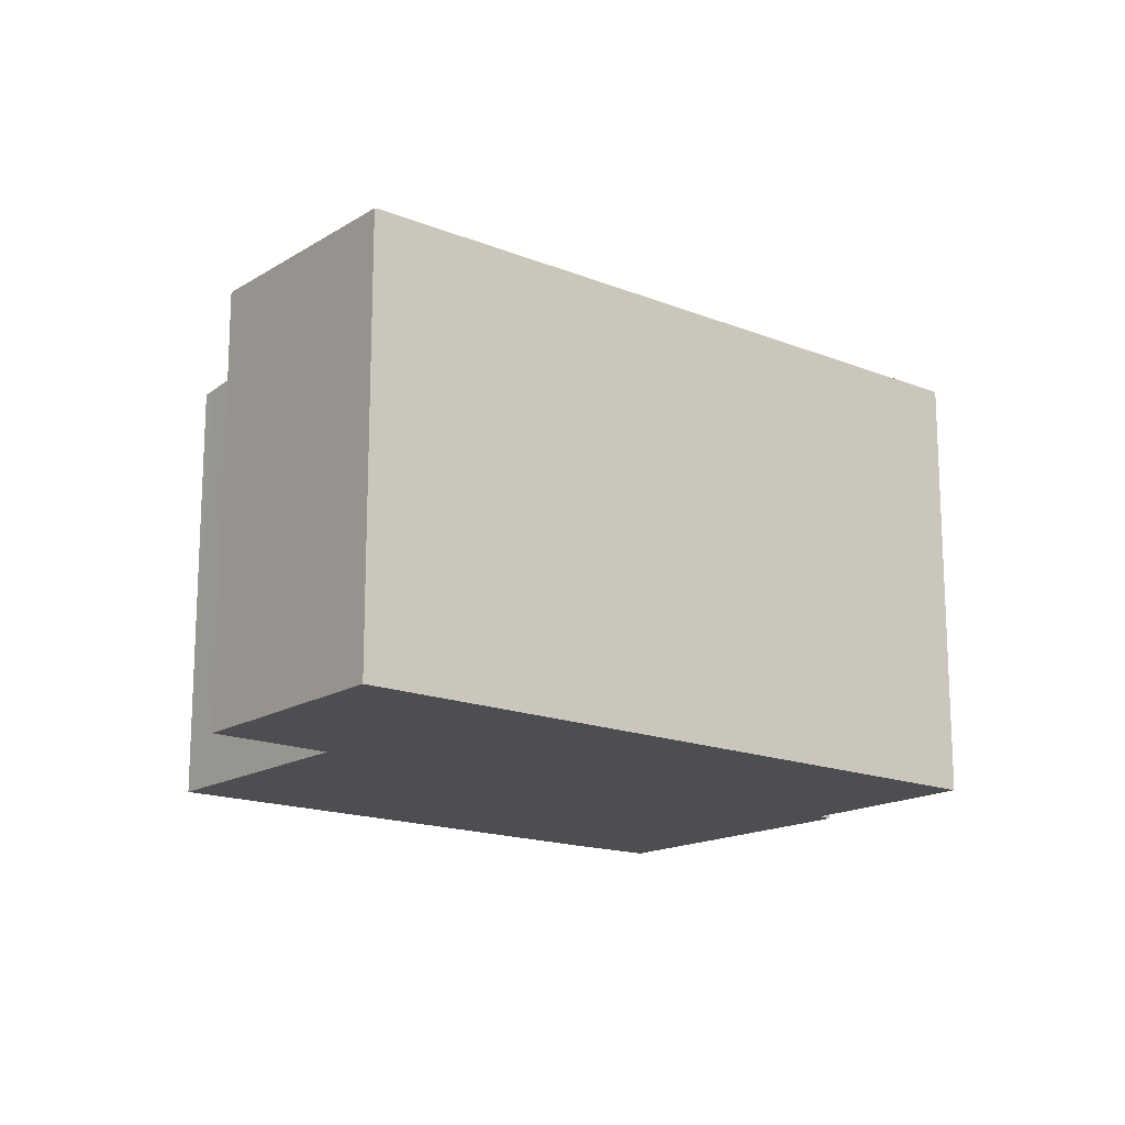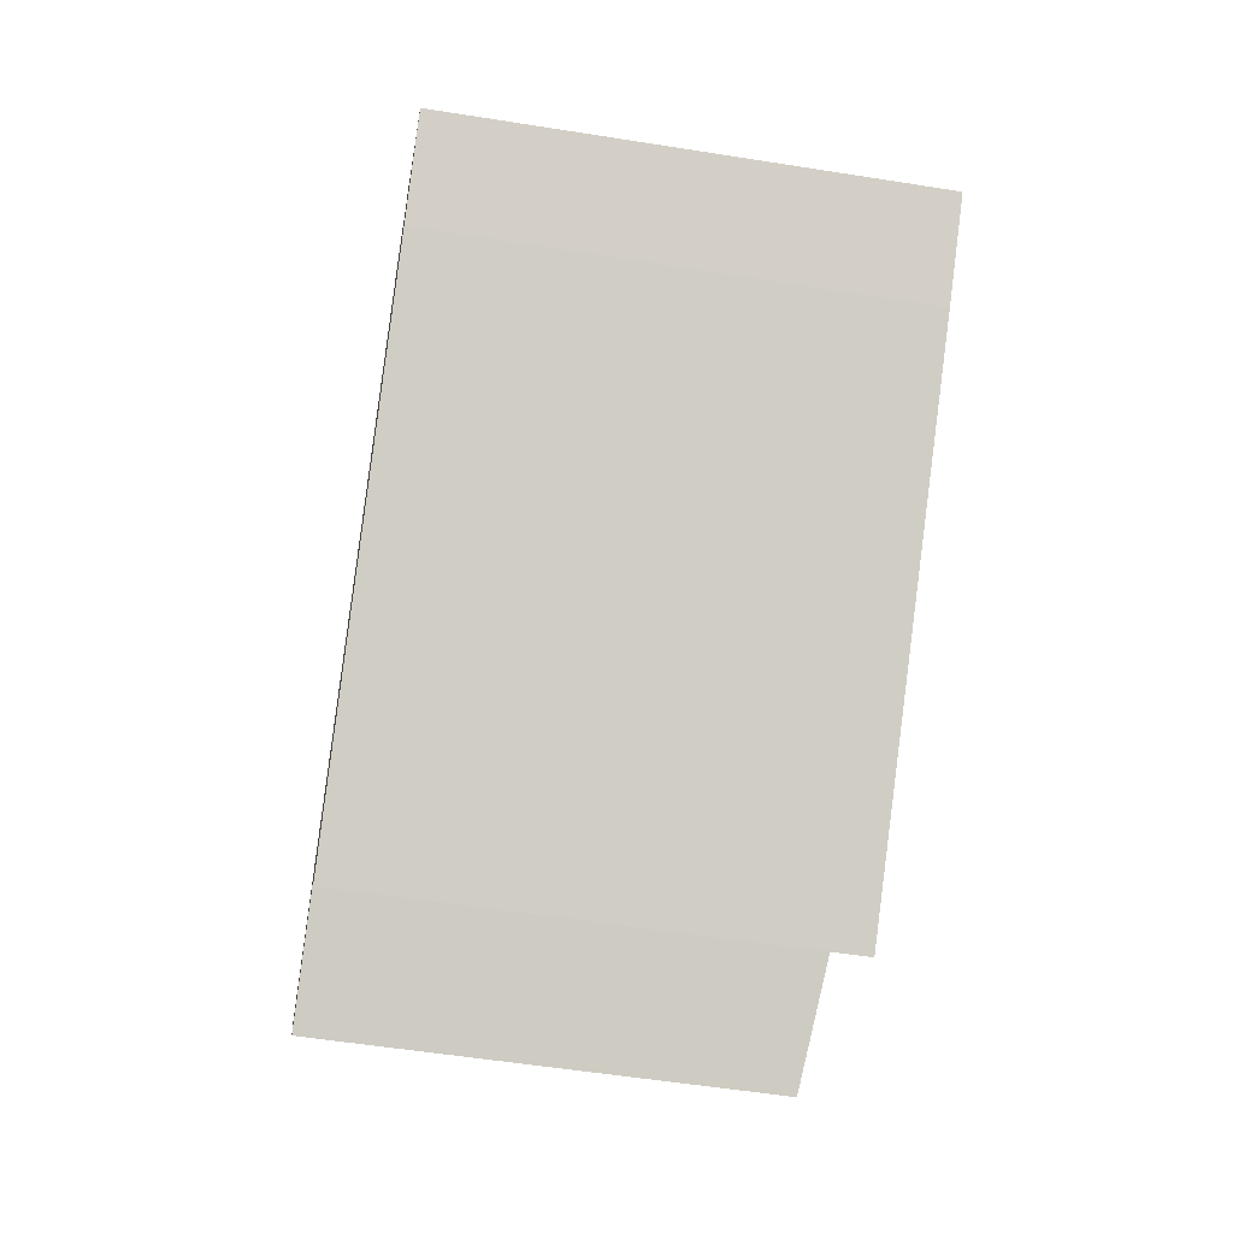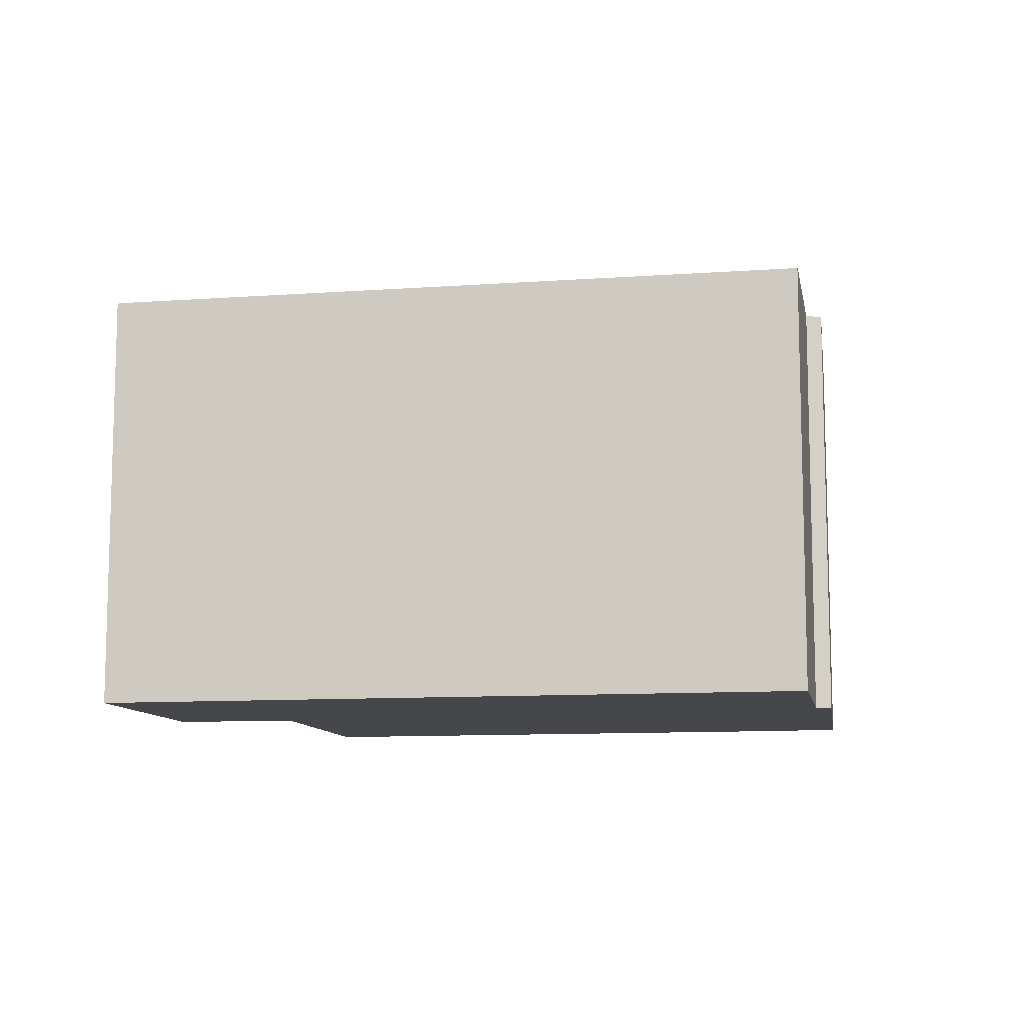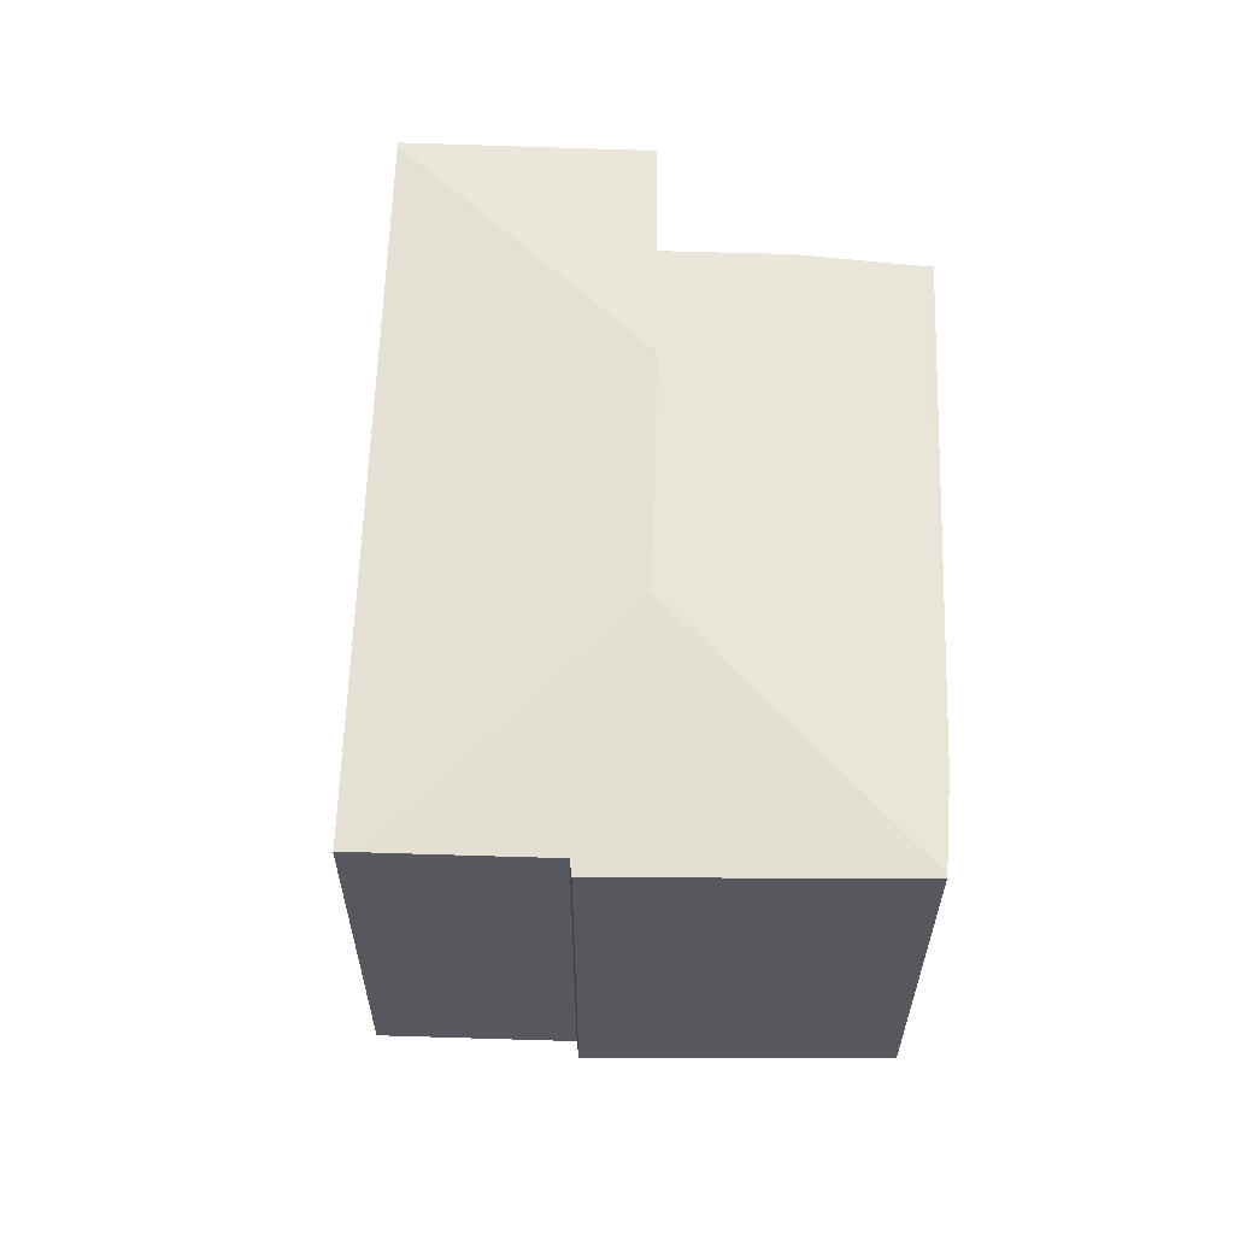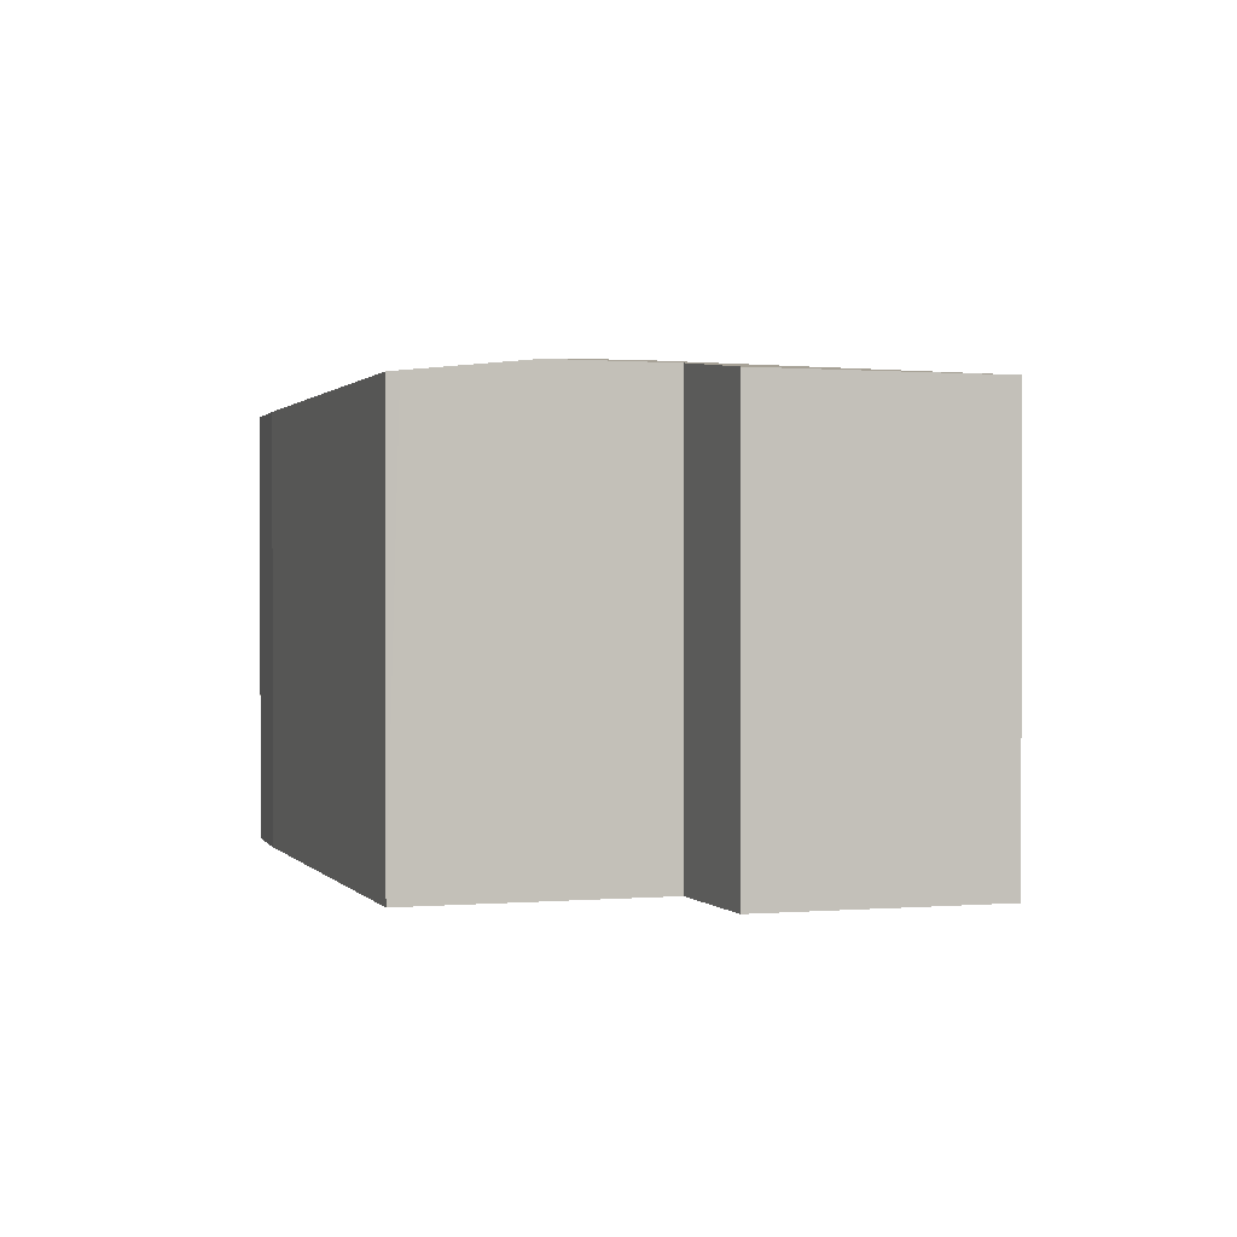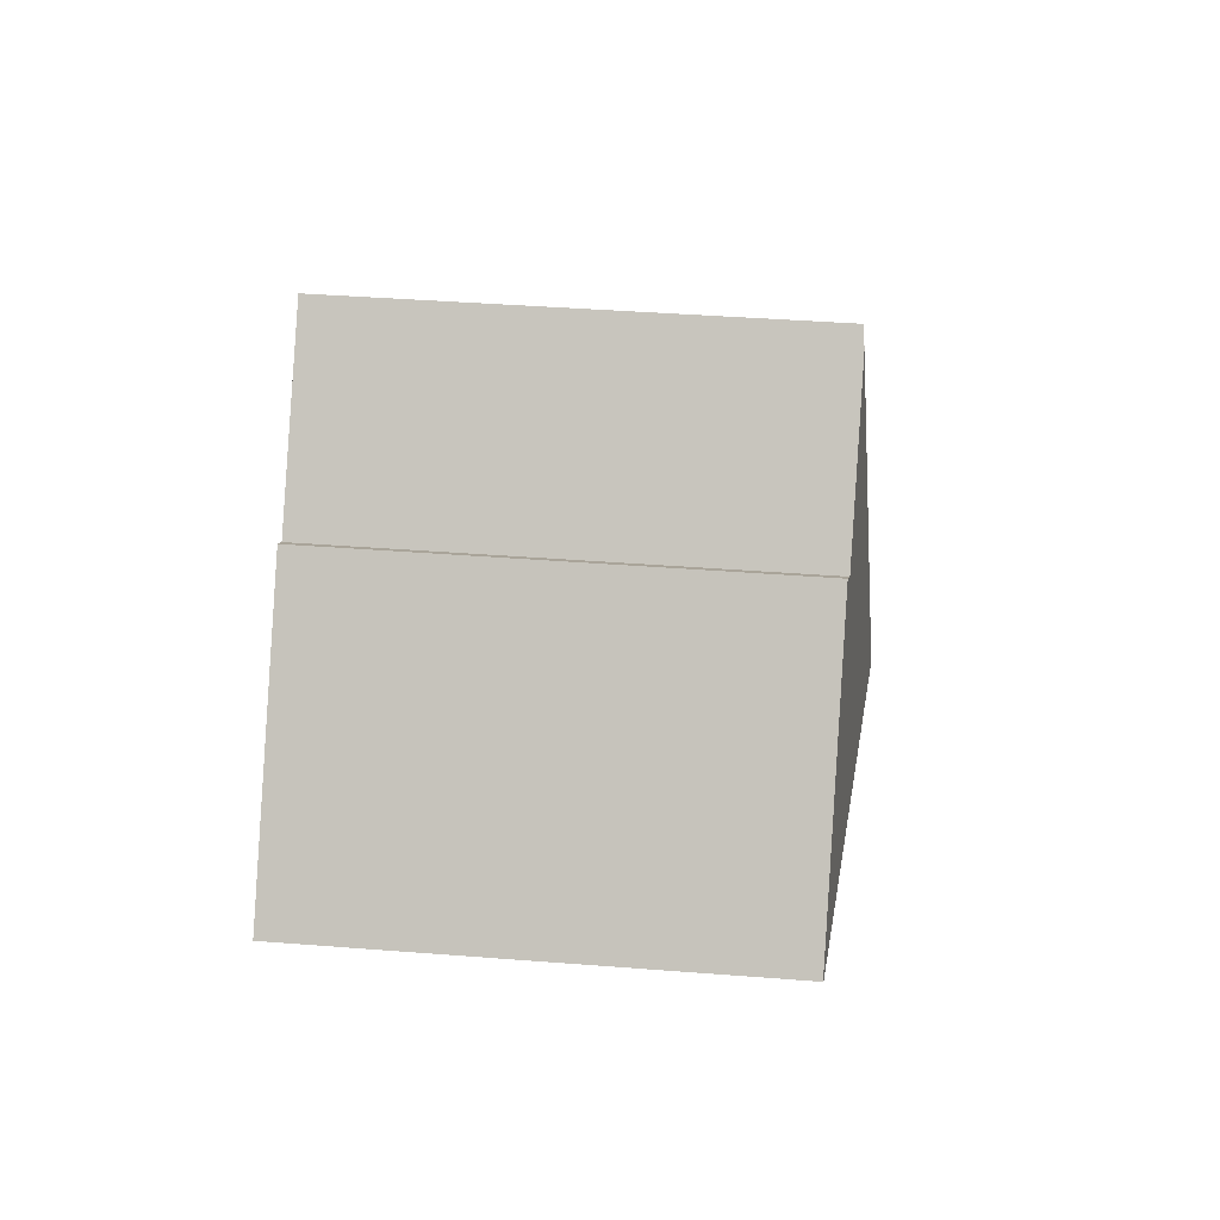
<metadata>
{"format":"obj","ext":"obj","renderer":"f3d","projection":"perspective","resolution":1024,"background":"white","views":[{"elev":-16.5,"azim":-80.2,"up":"+Y"},{"elev":-54.7,"azim":80.4,"up":"+Z"},{"elev":-10.3,"azim":-30.6,"up":"+Y"},{"elev":61.1,"azim":50.8,"up":"+Y"},{"elev":0.7,"azim":-148.9,"up":"+Y"},{"elev":39.4,"azim":95.6,"up":"+Z"}]}
</metadata>
<code>
v  8.319 7.099 2.071
v  13.65 6.698 1.689
v  13.61 6.704 1.651
v  10.68 6.693 5.306
v  10.47 6.719 5.17
v  8.726 6.724 7.182
v  6.49 6.714 -4.403
v  12.58 6.697 0.668
v  6.611 6.694 -4.546
v  5.275 6.907 -3.009
v  5.483 7.099 -0.391
v  4.028 6.903 -1.577
v  0.048 6.693 0.041
v  2.512 6.698 -2.826
v  0 6.686 4.094e-16
v  8.531 6.693 7.406
v  6.611 2.784e-16 -4.546
v  5.275 1.842e-16 -3.009
v  4.028 9.656e-17 -1.577
v  6.49 2.696e-16 -4.403
v  2.512 1.73e-16 -2.826
v  0 0 0
v  12.58 -4.09e-17 0.668
v  13.65 -1.034e-16 1.689
v  13.61 -1.011e-16 1.651
v  8.531 -4.535e-16 7.406
v  0.048 -2.511e-18 0.041
v  10.47 -3.166e-16 5.17
v  10.68 -3.249e-16 5.306
v  8.726 -4.398e-16 7.182
g defaultobject
f 1 2 3
f 2 1 4
f 4 1 5
f 5 1 6
f 7 8 9
f 8 7 10
f 8 10 11
f 8 11 3
f 3 11 1
f 12 11 10
f 11 12 13
f 13 12 14
f 13 14 15
f 6 13 16
f 13 6 1
f 13 1 11
f 17 7 9
f 7 17 10
f 10 17 12
f 12 17 18
f 12 18 19
f 18 17 20
f 21 15 14
f 15 21 22
f 19 14 12
f 14 19 21
f 23 9 8
f 9 23 17
f 2 8 3
f 8 2 24
f 8 24 23
f 23 24 25
f 15 16 13
f 16 15 22
f 16 22 26
f 26 22 27
f 28 4 5
f 4 28 29
f 16 5 6
f 5 16 26
f 5 26 28
f 28 26 30
f 4 24 2
f 24 4 29
f 29 23 24
f 23 29 28
f 23 28 30
f 23 30 17
f 17 30 26
f 17 26 20
f 20 26 19
f 19 26 27
f 20 19 18
f 19 27 21
f 21 27 22

</code>
